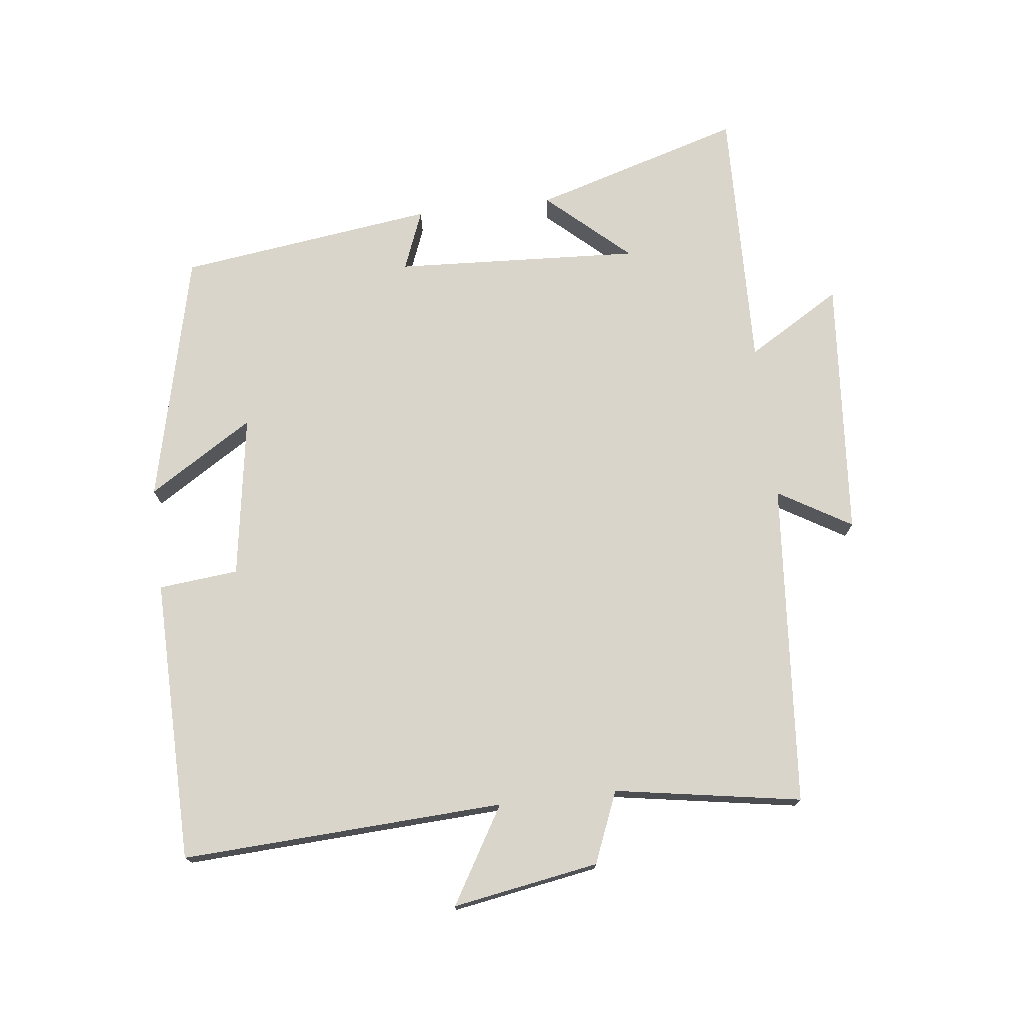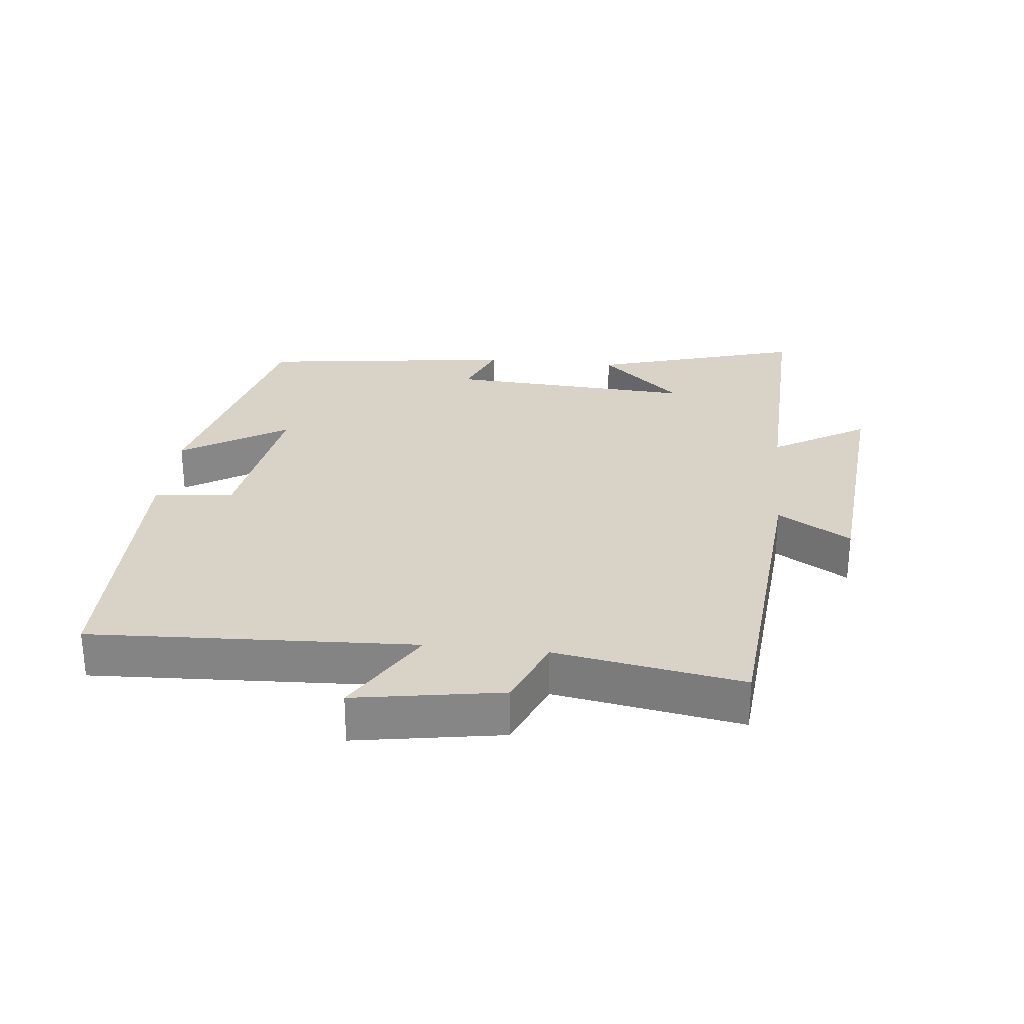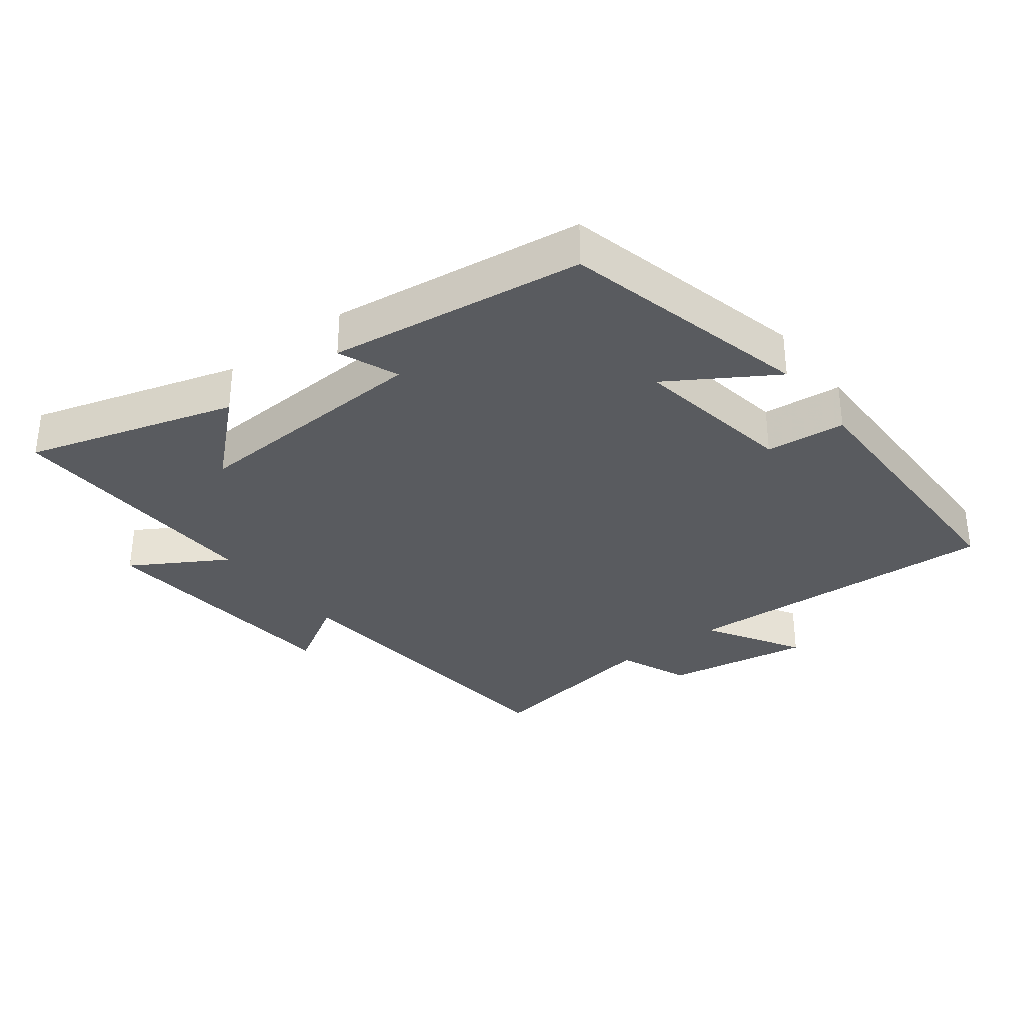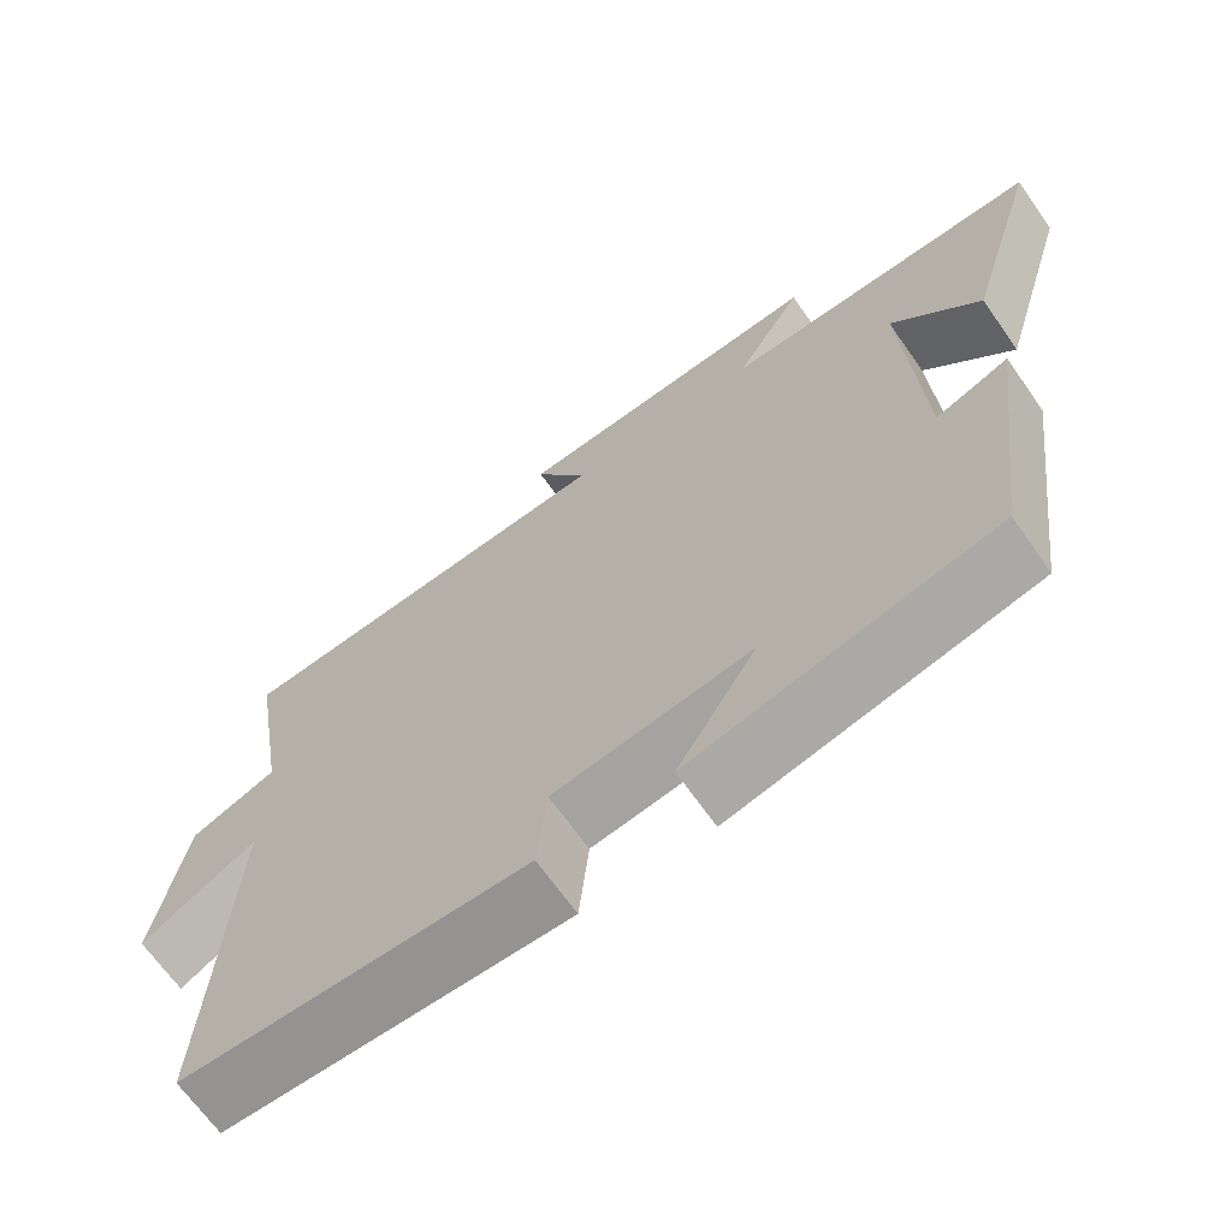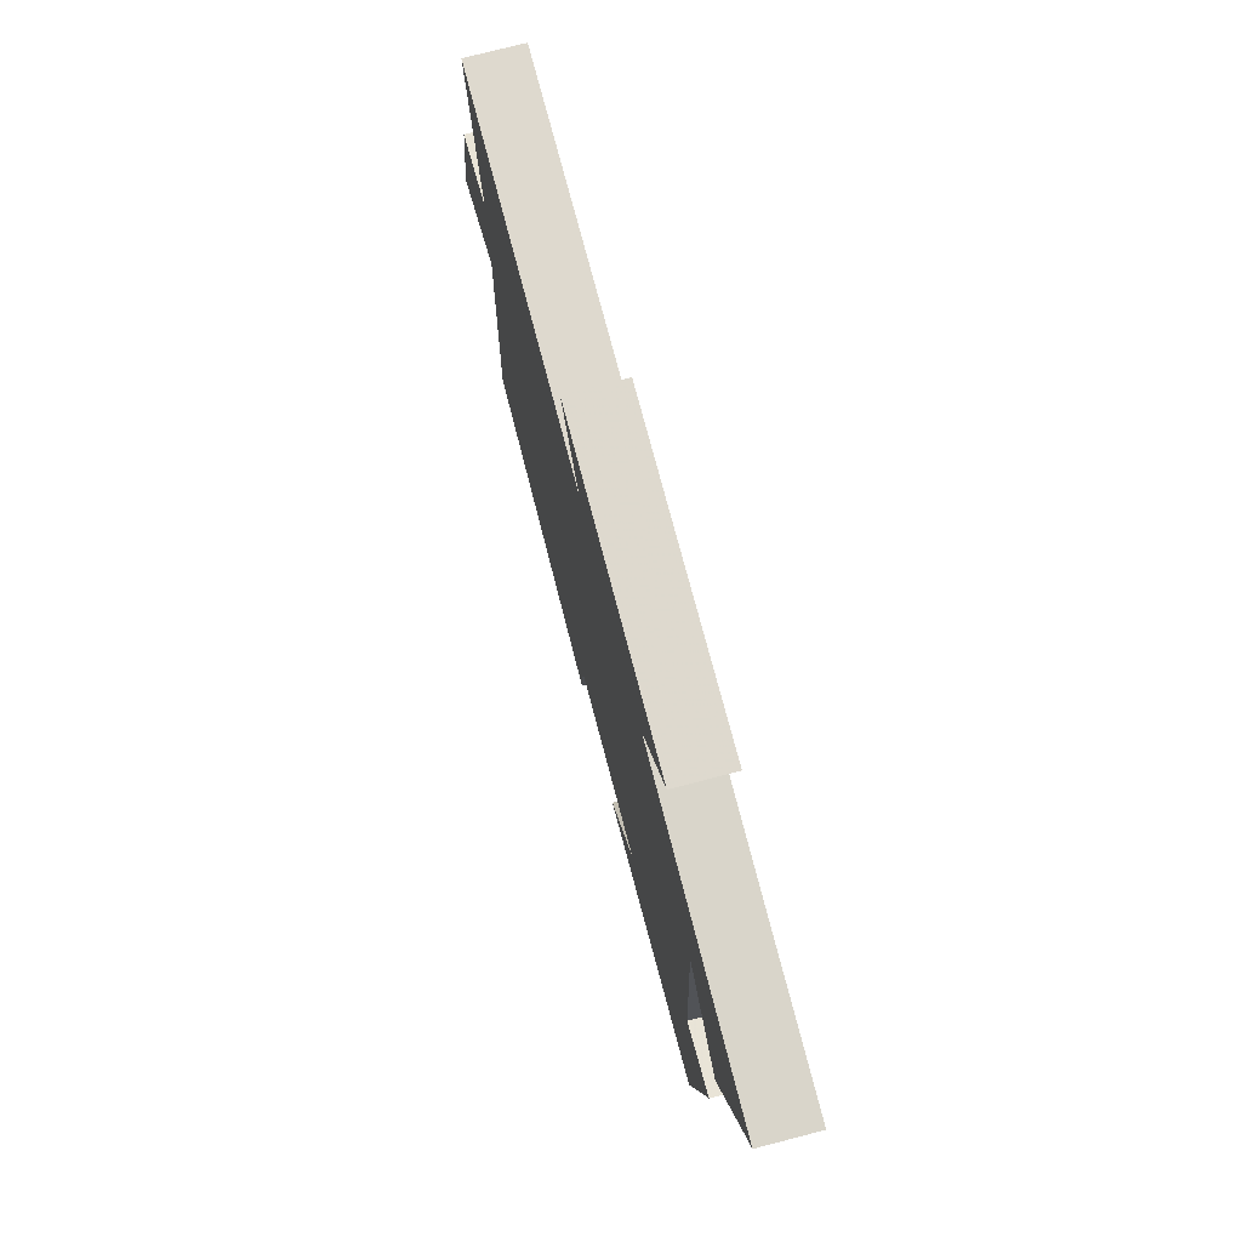
<metadata>
{"format":"obj","ext":"obj","renderer":"f3d","projection":"perspective","resolution":1024,"background":"white","views":[{"elev":74.2,"azim":-96.7,"up":"+Y"},{"elev":28.2,"azim":-83.7,"up":"+Y"},{"elev":-32.7,"azim":127.7,"up":"+Y"},{"elev":-67.4,"azim":35.1,"up":"+Z"},{"elev":75.8,"azim":75.6,"up":"+Z"}]}
</metadata>
<code>
v -0.547 0.07 0.46
v -0.054 0.07 0.5
v -0.12 0.07 0.611
v 0.276 0.07 0.643
v 0.19 0.07 0.5
v 0.595 0.07 0.511
v 0.5 0.07 0.193
v 0.388 0.07 0.317
v 0.408 0.07 -0.057
v 0.5 0.07 -0.021
v 0.448 0.07 -0.41
v 0.066 0.07 -0.5
v 0.166 0.07 -0.341
v -0.082 0.07 -0.379
v -0.094 0.07 -0.5
v -0.525 0.07 -0.493
v -0.5 0.07 -0.003
v -0.646 0.07 -0.089
v -0.608 0.07 0.133
v -0.5 0.07 0.177
v -0.547 0 0.46
v -0.054 0 0.5
v -0.12 0 0.611
v 0.276 0 0.643
v 0.19 0 0.5
v 0.595 0 0.511
v 0.5 0 0.193
v 0.388 0 0.317
v 0.408 0 -0.057
v 0.5 0 -0.021
v 0.448 0 -0.41
v 0.066 0 -0.5
v 0.166 0 -0.341
v -0.082 0 -0.379
v -0.094 0 -0.5
v -0.525 0 -0.493
v -0.5 0 -0.003
v -0.646 0 -0.089
v -0.608 0 0.133
v -0.5 0 0.177
f 17 18 19 20
f 14 15 16 17
f 13 14 17 20
f 10 11 12 13
f 9 10 13
f 8 9 13 20
f 6 7 8
f 5 6 8 20
f 2 3 4 5
f 1 2 5 20
f 40 39 38 37
f 37 36 35 34
f 40 37 34 33
f 33 32 31 30
f 33 30 29
f 40 33 29 28
f 28 27 26
f 40 28 26 25
f 25 24 23 22
f 40 25 22 21
f 1 21 22 2
f 2 22 23 3
f 3 23 24 4
f 4 24 25 5
f 5 25 26 6
f 6 26 27 7
f 7 27 28 8
f 8 28 29 9
f 9 29 30 10
f 10 30 31 11
f 11 31 32 12
f 12 32 33 13
f 13 33 34 14
f 14 34 35 15
f 15 35 36 16
f 16 36 37 17
f 17 37 38 18
f 18 38 39 19
f 19 39 40 20
f 20 40 21 1

</code>
